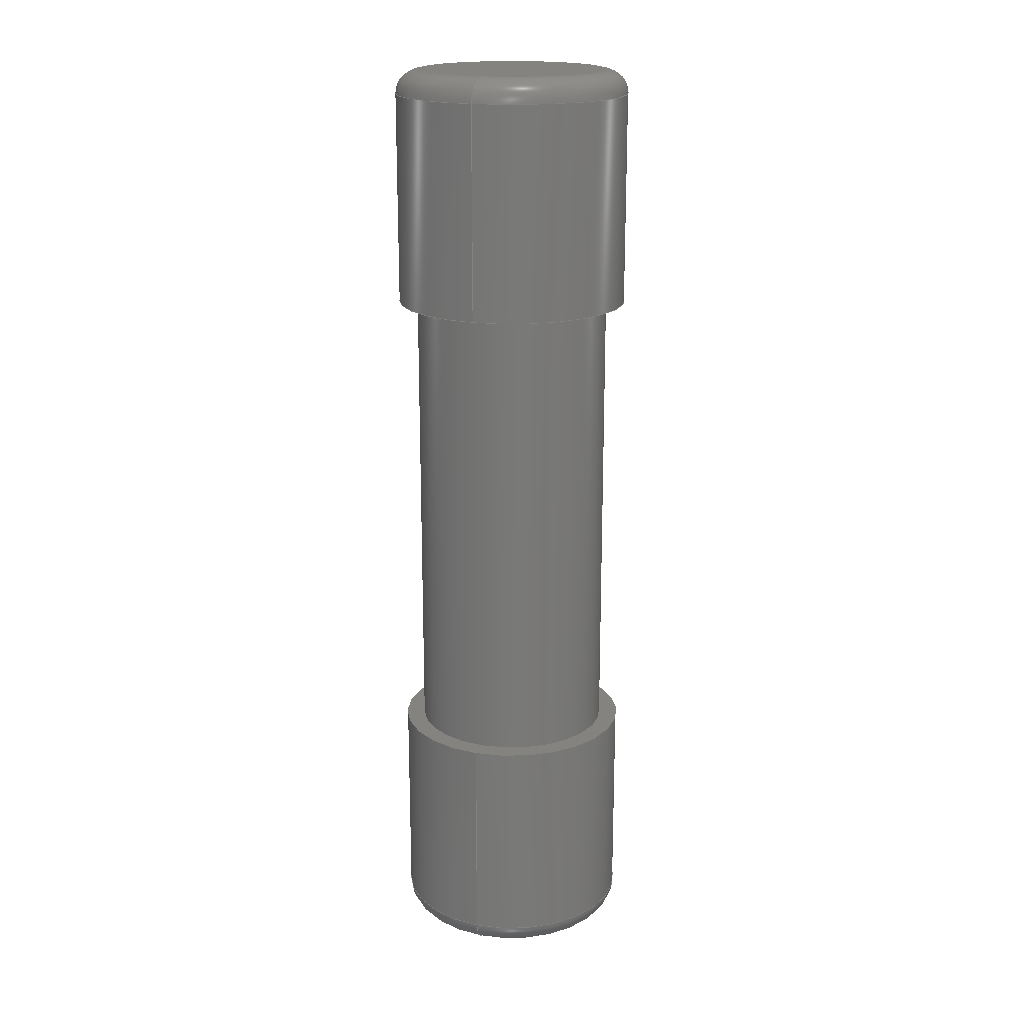
<metadata>
{"format":"step","ext":"stp","renderer":"f3d","projection":"perspective","resolution":1024,"background":"white","views":[{"elev":18.6,"azim":-70.9,"up":"+Z"}]}
</metadata>
<code>
ISO-10303-21;
DATA;
#1=MECHANICAL_DESIGN_GEOMETRIC_PRESENTATION_REPRESENTATION('',(#12,#13,
#14,#15),#369);
#2=DIMENSIONAL_EXPONENTS(0,0,0,0,0,0,0);
#3=(
CONVERSION_BASED_UNIT('degree',#4)
NAMED_UNIT(#2)
PLANE_ANGLE_UNIT()
);
#4=PLANE_ANGLE_MEASURE_WITH_UNIT(PLANE_ANGLE_MEASURE(0.01745),#372);
#5=PRESENTATION_LAYER_ASSIGNMENT('3D','',(#190,#191,#192,#193));
#6=B_SPLINE_CURVE_WITH_KNOTS($,1,(#359,#360),.UNSPECIFIED.,.F.,.F.,(2,
2),(-127.5,5.787e-15),.UNSPECIFIED.);
#7=(
BOUNDED_SURFACE()
B_SPLINE_SURFACE(1,2,((#336,#337,#338,#339,#340,#341,#342,#343,#344),(#345,
#346,#347,#348,#349,#350,#351,#352,#353)),.UNSPECIFIED.,.F.,.T.,.F.)
B_SPLINE_SURFACE_WITH_KNOTS((2,2),(3,2,2,2,3),(-0.115,127.7),
(-3.142,-1.571,0,1.571,3.142),
 .UNSPECIFIED.)
GEOMETRIC_REPRESENTATION_ITEM()
RATIONAL_B_SPLINE_SURFACE(((1,0.7071,1,0.7071,1,
0.7071,1,0.7071,1),(1,0.7071,1,0.7071,
1,0.7071,1,0.7071,1)))
REPRESENTATION_ITEM($)
SURFACE()
);
#8=TOROIDAL_SURFACE($,#204,2,0.5);
#9=TOROIDAL_SURFACE($,#215,2,0.5);
#10=SHAPE_REPRESENTATION_RELATIONSHIP('SRR','None',#375,#11);
#11=ADVANCED_BREP_SHAPE_REPRESENTATION($,(#190,#191,#192,#193),#368);
#12=STYLED_ITEM($,(#385),#190);
#13=STYLED_ITEM($,(#386),#191);
#14=STYLED_ITEM($,(#386),#192);
#15=STYLED_ITEM($,(#386),#193);
#16=FACE_BOUND($,#51,.T.);
#17=FACE_BOUND($,#54,.T.);
#18=FACE_BOUND($,#56,.T.);
#19=FACE_BOUND($,#58,.T.);
#20=FACE_BOUND($,#61,.T.);
#21=FACE_BOUND($,#64,.T.);
#22=FACE_BOUND($,#66,.T.);
#23=FACE_BOUND($,#68,.T.);
#24=FACE_BOUND($,#71,.T.);
#25=CYLINDRICAL_SURFACE($,#199,2.1);
#26=CYLINDRICAL_SURFACE($,#202,2.1);
#27=CYLINDRICAL_SURFACE($,#207,2.5);
#28=CYLINDRICAL_SURFACE($,#213,2.1);
#29=CYLINDRICAL_SURFACE($,#218,2.5);
#30=FACE_OUTER_BOUND($,#48,.T.);
#31=FACE_OUTER_BOUND($,#49,.T.);
#32=FACE_OUTER_BOUND($,#50,.T.);
#33=FACE_OUTER_BOUND($,#52,.T.);
#34=FACE_OUTER_BOUND($,#53,.T.);
#35=FACE_OUTER_BOUND($,#55,.T.);
#36=FACE_OUTER_BOUND($,#57,.T.);
#37=FACE_OUTER_BOUND($,#59,.T.);
#38=FACE_OUTER_BOUND($,#60,.T.);
#39=FACE_OUTER_BOUND($,#62,.T.);
#40=FACE_OUTER_BOUND($,#63,.T.);
#41=FACE_OUTER_BOUND($,#65,.T.);
#42=FACE_OUTER_BOUND($,#67,.T.);
#43=FACE_OUTER_BOUND($,#69,.T.);
#44=FACE_OUTER_BOUND($,#70,.T.);
#45=FACE_OUTER_BOUND($,#72,.T.);
#46=FACE_OUTER_BOUND($,#73,.T.);
#47=FACE_OUTER_BOUND($,#74,.T.);
#48=EDGE_LOOP($,(#124));
#49=EDGE_LOOP($,(#125));
#50=EDGE_LOOP($,(#126));
#51=EDGE_LOOP($,(#127));
#52=EDGE_LOOP($,(#128));
#53=EDGE_LOOP($,(#129));
#54=EDGE_LOOP($,(#130));
#55=EDGE_LOOP($,(#131));
#56=EDGE_LOOP($,(#132));
#57=EDGE_LOOP($,(#133));
#58=EDGE_LOOP($,(#134));
#59=EDGE_LOOP($,(#135));
#60=EDGE_LOOP($,(#136));
#61=EDGE_LOOP($,(#137));
#62=EDGE_LOOP($,(#138));
#63=EDGE_LOOP($,(#139));
#64=EDGE_LOOP($,(#140));
#65=EDGE_LOOP($,(#141));
#66=EDGE_LOOP($,(#142));
#67=EDGE_LOOP($,(#143));
#68=EDGE_LOOP($,(#144));
#69=EDGE_LOOP($,(#145));
#70=EDGE_LOOP($,(#146));
#71=EDGE_LOOP($,(#147));
#72=EDGE_LOOP($,(#148,#149,#150,#151,#152,#153));
#73=EDGE_LOOP($,(#154,#155));
#74=EDGE_LOOP($,(#156,#157));
#75=CIRCLE($,#196,2.1);
#76=CIRCLE($,#198,2.1);
#77=CIRCLE($,#201,2.1);
#78=CIRCLE($,#203,2.1);
#79=CIRCLE($,#205,2);
#80=CIRCLE($,#206,2.5);
#81=CIRCLE($,#208,2.5);
#82=CIRCLE($,#212,2.1);
#83=CIRCLE($,#214,2.1);
#84=CIRCLE($,#216,2.5);
#85=CIRCLE($,#217,2);
#86=CIRCLE($,#219,2.5);
#87=CIRCLE($,#222,0.15);
#88=CIRCLE($,#223,0.15);
#89=CIRCLE($,#224,0.15);
#90=CIRCLE($,#225,0.15);
#91=VERTEX_POINT($,#298);
#92=VERTEX_POINT($,#301);
#93=VERTEX_POINT($,#305);
#94=VERTEX_POINT($,#308);
#95=VERTEX_POINT($,#311);
#96=VERTEX_POINT($,#313);
#97=VERTEX_POINT($,#316);
#98=VERTEX_POINT($,#321);
#99=VERTEX_POINT($,#324);
#100=VERTEX_POINT($,#327);
#101=VERTEX_POINT($,#329);
#102=VERTEX_POINT($,#332);
#103=VERTEX_POINT($,#354);
#104=VERTEX_POINT($,#355);
#105=VERTEX_POINT($,#358);
#106=VERTEX_POINT($,#361);
#107=EDGE_CURVE($,#91,#91,#75,.F.);
#108=EDGE_CURVE($,#92,#92,#76,.F.);
#109=EDGE_CURVE($,#93,#93,#77,.F.);
#110=EDGE_CURVE($,#94,#94,#78,.T.);
#111=EDGE_CURVE($,#95,#95,#79,.T.);
#112=EDGE_CURVE($,#96,#96,#80,.T.);
#113=EDGE_CURVE($,#97,#97,#81,.T.);
#114=EDGE_CURVE($,#98,#98,#82,.F.);
#115=EDGE_CURVE($,#99,#99,#83,.T.);
#116=EDGE_CURVE($,#100,#100,#84,.T.);
#117=EDGE_CURVE($,#101,#101,#85,.T.);
#118=EDGE_CURVE($,#102,#102,#86,.T.);
#119=EDGE_CURVE($,#103,#104,#87,.T.);
#120=EDGE_CURVE($,#104,#103,#88,.T.);
#121=EDGE_CURVE($,#104,#105,#6,.T.);
#122=EDGE_CURVE($,#105,#106,#89,.T.);
#123=EDGE_CURVE($,#106,#105,#90,.T.);
#124=ORIENTED_EDGE($,*,*,#107,.F.);
#125=ORIENTED_EDGE($,*,*,#108,.F.);
#126=ORIENTED_EDGE($,*,*,#107,.T.);
#127=ORIENTED_EDGE($,*,*,#108,.T.);
#128=ORIENTED_EDGE($,*,*,#109,.T.);
#129=ORIENTED_EDGE($,*,*,#110,.F.);
#130=ORIENTED_EDGE($,*,*,#109,.F.);
#131=ORIENTED_EDGE($,*,*,#111,.T.);
#132=ORIENTED_EDGE($,*,*,#112,.T.);
#133=ORIENTED_EDGE($,*,*,#113,.T.);
#134=ORIENTED_EDGE($,*,*,#112,.F.);
#135=ORIENTED_EDGE($,*,*,#111,.F.);
#136=ORIENTED_EDGE($,*,*,#113,.F.);
#137=ORIENTED_EDGE($,*,*,#110,.T.);
#138=ORIENTED_EDGE($,*,*,#114,.T.);
#139=ORIENTED_EDGE($,*,*,#115,.F.);
#140=ORIENTED_EDGE($,*,*,#114,.F.);
#141=ORIENTED_EDGE($,*,*,#116,.T.);
#142=ORIENTED_EDGE($,*,*,#117,.T.);
#143=ORIENTED_EDGE($,*,*,#118,.F.);
#144=ORIENTED_EDGE($,*,*,#116,.F.);
#145=ORIENTED_EDGE($,*,*,#117,.F.);
#146=ORIENTED_EDGE($,*,*,#118,.T.);
#147=ORIENTED_EDGE($,*,*,#115,.T.);
#148=ORIENTED_EDGE($,*,*,#119,.F.);
#149=ORIENTED_EDGE($,*,*,#120,.F.);
#150=ORIENTED_EDGE($,*,*,#121,.T.);
#151=ORIENTED_EDGE($,*,*,#122,.T.);
#152=ORIENTED_EDGE($,*,*,#123,.T.);
#153=ORIENTED_EDGE($,*,*,#121,.F.);
#154=ORIENTED_EDGE($,*,*,#119,.T.);
#155=ORIENTED_EDGE($,*,*,#120,.T.);
#156=ORIENTED_EDGE($,*,*,#123,.F.);
#157=ORIENTED_EDGE($,*,*,#122,.F.);
#158=PLANE($,#195);
#159=PLANE($,#197);
#160=PLANE($,#200);
#161=PLANE($,#209);
#162=PLANE($,#210);
#163=PLANE($,#211);
#164=PLANE($,#220);
#165=PLANE($,#221);
#166=PLANE($,#226);
#167=PLANE($,#227);
#168=ADVANCED_FACE($,(#30),#158,.F.);
#169=ADVANCED_FACE($,(#31),#159,.T.);
#170=ADVANCED_FACE($,(#32,#16),#25,.T.);
#171=ADVANCED_FACE($,(#33),#160,.T.);
#172=ADVANCED_FACE($,(#34,#17),#26,.F.);
#173=ADVANCED_FACE($,(#35,#18),#8,.T.);
#174=ADVANCED_FACE($,(#36,#19),#27,.T.);
#175=ADVANCED_FACE($,(#37),#161,.F.);
#176=ADVANCED_FACE($,(#38,#20),#162,.T.);
#177=ADVANCED_FACE($,(#39),#163,.F.);
#178=ADVANCED_FACE($,(#40,#21),#28,.F.);
#179=ADVANCED_FACE($,(#41,#22),#9,.T.);
#180=ADVANCED_FACE($,(#42,#23),#29,.T.);
#181=ADVANCED_FACE($,(#43),#164,.T.);
#182=ADVANCED_FACE($,(#44,#24),#165,.F.);
#183=ADVANCED_FACE($,(#45),#7,.F.);
#184=ADVANCED_FACE($,(#46),#166,.F.);
#185=ADVANCED_FACE($,(#47),#167,.T.);
#186=CLOSED_SHELL($,(#168,#169,#170));
#187=CLOSED_SHELL($,(#171,#172,#173,#174,#175,#176));
#188=CLOSED_SHELL($,(#177,#178,#179,#180,#181,#182));
#189=CLOSED_SHELL($,(#183,#184,#185));
#190=MANIFOLD_SOLID_BREP('719',#186);
#191=MANIFOLD_SOLID_BREP('88B',#187);
#192=MANIFOLD_SOLID_BREP('890',#188);
#193=MANIFOLD_SOLID_BREP('8AE',#189);
#194=AXIS2_PLACEMENT_3D('placement',#296,#228,#229);
#195=AXIS2_PLACEMENT_3D($,#297,#230,#231);
#196=AXIS2_PLACEMENT_3D($,#299,#232,#233);
#197=AXIS2_PLACEMENT_3D($,#300,#234,#235);
#198=AXIS2_PLACEMENT_3D($,#302,#236,#237);
#199=AXIS2_PLACEMENT_3D($,#303,#238,#239);
#200=AXIS2_PLACEMENT_3D($,#304,#240,#241);
#201=AXIS2_PLACEMENT_3D($,#306,#242,#243);
#202=AXIS2_PLACEMENT_3D($,#307,#244,#245);
#203=AXIS2_PLACEMENT_3D($,#309,#246,#247);
#204=AXIS2_PLACEMENT_3D($,#310,#248,#249);
#205=AXIS2_PLACEMENT_3D($,#312,#250,#251);
#206=AXIS2_PLACEMENT_3D($,#314,#252,#253);
#207=AXIS2_PLACEMENT_3D($,#315,#254,#255);
#208=AXIS2_PLACEMENT_3D($,#317,#256,#257);
#209=AXIS2_PLACEMENT_3D($,#318,#258,#259);
#210=AXIS2_PLACEMENT_3D($,#319,#260,#261);
#211=AXIS2_PLACEMENT_3D($,#320,#262,#263);
#212=AXIS2_PLACEMENT_3D($,#322,#264,#265);
#213=AXIS2_PLACEMENT_3D($,#323,#266,#267);
#214=AXIS2_PLACEMENT_3D($,#325,#268,#269);
#215=AXIS2_PLACEMENT_3D($,#326,#270,#271);
#216=AXIS2_PLACEMENT_3D($,#328,#272,#273);
#217=AXIS2_PLACEMENT_3D($,#330,#274,#275);
#218=AXIS2_PLACEMENT_3D($,#331,#276,#277);
#219=AXIS2_PLACEMENT_3D($,#333,#278,#279);
#220=AXIS2_PLACEMENT_3D($,#334,#280,#281);
#221=AXIS2_PLACEMENT_3D($,#335,#282,#283);
#222=AXIS2_PLACEMENT_3D($,#356,#284,#285);
#223=AXIS2_PLACEMENT_3D($,#357,#286,#287);
#224=AXIS2_PLACEMENT_3D($,#362,#288,#289);
#225=AXIS2_PLACEMENT_3D($,#363,#290,#291);
#226=AXIS2_PLACEMENT_3D($,#364,#292,#293);
#227=AXIS2_PLACEMENT_3D($,#365,#294,#295);
#228=DIRECTION('axis',(0,0,1));
#229=DIRECTION('refdir',(1,0,0));
#230=DIRECTION('center_axis',(-1.608e-16,-1.608e-16,
1));
#231=DIRECTION('ref_axis',(-2.22e-16,1,1.11e-16));
#232=DIRECTION('center_axis',(1.608e-16,1.608e-16,
-1));
#233=DIRECTION('ref_axis',(-1,-2.22e-16,-1.608e-16));
#234=DIRECTION('center_axis',(-1.608e-16,-6.049e-16,
1));
#235=DIRECTION('ref_axis',(-2.22e-16,1,0));
#236=DIRECTION('center_axis',(-1.608e-16,-6.049e-16,
1));
#237=DIRECTION('ref_axis',(-1,-2.22e-16,-1.608e-16));
#238=DIRECTION('center_axis',(-1.608e-16,-1.608e-16,
1));
#239=DIRECTION('ref_axis',(-1,-2.22e-16,-1.608e-16));
#240=DIRECTION('center_axis',(-1.608e-16,-1.608e-16,
1));
#241=DIRECTION('ref_axis',(-2.22e-16,1,1.11e-16));
#242=DIRECTION('center_axis',(1.608e-16,1.608e-16,
-1));
#243=DIRECTION('ref_axis',(-1,-2.22e-16,-1.608e-16));
#244=DIRECTION('center_axis',(-1.608e-16,-1.608e-16,
1));
#245=DIRECTION('ref_axis',(-1,-2.22e-16,-1.608e-16));
#246=DIRECTION('center_axis',(1.608e-16,1.608e-16,
-1));
#247=DIRECTION('ref_axis',(-1,-2.22e-16,-1.608e-16));
#248=DIRECTION('center_axis',(-1.608e-16,-1.608e-16,
1));
#249=DIRECTION('ref_axis',(-2.22e-16,1,1.776e-16));
#250=DIRECTION('center_axis',(-1.608e-16,-1.608e-16,
1));
#251=DIRECTION('ref_axis',(1,0,1.608e-16));
#252=DIRECTION('center_axis',(1.608e-16,1.608e-16,
-1));
#253=DIRECTION('ref_axis',(1,0,1.608e-16));
#254=DIRECTION('center_axis',(-1.608e-16,-1.608e-16,
1));
#255=DIRECTION('ref_axis',(-1,-2.22e-16,-1.608e-16));
#256=DIRECTION('center_axis',(1.608e-16,1.608e-16,
-1));
#257=DIRECTION('ref_axis',(-1,-2.22e-16,-1.608e-16));
#258=DIRECTION('center_axis',(-1.608e-16,-1.608e-16,
1));
#259=DIRECTION('ref_axis',(-2.22e-16,1,1.608e-16));
#260=DIRECTION('center_axis',(-1.608e-16,-1.608e-16,
1));
#261=DIRECTION('ref_axis',(-2.22e-16,1,0));
#262=DIRECTION('center_axis',(-1.608e-16,-6.049e-16,
1));
#263=DIRECTION('ref_axis',(-2.22e-16,1,0));
#264=DIRECTION('center_axis',(-1.608e-16,-6.049e-16,
1));
#265=DIRECTION('ref_axis',(-1,-2.22e-16,-1.608e-16));
#266=DIRECTION('center_axis',(-1.608e-16,-1.608e-16,
1));
#267=DIRECTION('ref_axis',(-1,-2.22e-16,-1.608e-16));
#268=DIRECTION('center_axis',(-1.608e-16,-6.049e-16,
1));
#269=DIRECTION('ref_axis',(-1,-2.22e-16,-1.608e-16));
#270=DIRECTION('center_axis',(-1.608e-16,-6.049e-16,
1));
#271=DIRECTION('ref_axis',(-2.22e-16,1,0));
#272=DIRECTION('center_axis',(-1.608e-16,-6.049e-16,
1));
#273=DIRECTION('ref_axis',(1,0,1.608e-16));
#274=DIRECTION('center_axis',(1.608e-16,6.049e-16,
-1));
#275=DIRECTION('ref_axis',(1,0,1.608e-16));
#276=DIRECTION('center_axis',(-1.608e-16,-6.049e-16,
1));
#277=DIRECTION('ref_axis',(-1,-2.22e-16,-1.608e-16));
#278=DIRECTION('center_axis',(1.608e-16,6.049e-16,
-1));
#279=DIRECTION('ref_axis',(-1,-2.22e-16,-1.608e-16));
#280=DIRECTION('center_axis',(-1.608e-16,-6.049e-16,
1));
#281=DIRECTION('ref_axis',(-2.22e-16,1,0));
#282=DIRECTION('center_axis',(-1.608e-16,-6.049e-16,
1));
#283=DIRECTION('ref_axis',(-2.22e-16,1,0));
#284=DIRECTION('center_axis',(-1.106e-32,1.233e-32,
1));
#285=DIRECTION('ref_axis',(1,2.22e-16,-2.054e-32));
#286=DIRECTION('center_axis',(-1.106e-32,1.233e-32,
1));
#287=DIRECTION('ref_axis',(1,2.22e-16,-2.054e-32));
#288=DIRECTION('center_axis',(-1.106e-32,0,1));
#289=DIRECTION('ref_axis',(1,2.22e-16,0));
#290=DIRECTION('center_axis',(-1.106e-32,0,1));
#291=DIRECTION('ref_axis',(1,2.22e-16,0));
#292=DIRECTION('center_axis',(-5.721e-18,1.233e-32,
-1));
#293=DIRECTION('ref_axis',(2.22e-16,-1,0));
#294=DIRECTION('center_axis',(-5.721e-18,2.465e-32,
-1));
#295=DIRECTION('ref_axis',(2.22e-16,-1,0));
#296=CARTESIAN_POINT('',(0,0,0));
#297=CARTESIAN_POINT('Origin',(0,4.441e-16,0.5));
#298=CARTESIAN_POINT('',(2.1,-2.22e-15,0.5));
#299=CARTESIAN_POINT('Origin',(0,-2.22e-15,0.5));
#300=CARTESIAN_POINT('Origin',(-1.776e-15,-4.885e-15,
19.5));
#301=CARTESIAN_POINT('',(2.1,-4.441e-15,19.5));
#302=CARTESIAN_POINT('Origin',(-1.776e-15,-5.329e-15,
19.5));
#303=CARTESIAN_POINT('Origin',(0,-2.22e-15,0));
#304=CARTESIAN_POINT('Origin',(0,4.441e-16,0.5));
#305=CARTESIAN_POINT('',(2.1,-2.22e-15,0.5));
#306=CARTESIAN_POINT('Origin',(0,-2.22e-15,0.5));
#307=CARTESIAN_POINT('Origin',(0,-2.22e-15,0));
#308=CARTESIAN_POINT('',(2.1,-3.109e-15,5));
#309=CARTESIAN_POINT('Origin',(0,-3.109e-15,5));
#310=CARTESIAN_POINT('Origin',(0,0,0.5));
#311=CARTESIAN_POINT('',(-2,-4.441e-16,-4.441e-16));
#312=CARTESIAN_POINT('Origin',(0,0,0));
#313=CARTESIAN_POINT('',(-2.5,4.441e-16,0.5));
#314=CARTESIAN_POINT('Origin',(0,0,0.5));
#315=CARTESIAN_POINT('Origin',(0,0,0));
#316=CARTESIAN_POINT('',(-2.5,-1.332e-15,5));
#317=CARTESIAN_POINT('Origin',(0,-4.441e-16,5));
#318=CARTESIAN_POINT('Origin',(0,0,0));
#319=CARTESIAN_POINT('Origin',(0,-4.441e-16,5));
#320=CARTESIAN_POINT('Origin',(-1.776e-15,-4.885e-15,
19.5));
#321=CARTESIAN_POINT('',(2.1,-4.441e-15,19.5));
#322=CARTESIAN_POINT('Origin',(-1.776e-15,-5.329e-15,
19.5));
#323=CARTESIAN_POINT('Origin',(0,-2.22e-15,0));
#324=CARTESIAN_POINT('',(2.1,-3.553e-15,15));
#325=CARTESIAN_POINT('Origin',(-1.776e-15,-4.441e-15,
15));
#326=CARTESIAN_POINT('Origin',(-1.776e-15,-5.329e-15,
19.5));
#327=CARTESIAN_POINT('',(-2.5,-6.217e-15,19.5));
#328=CARTESIAN_POINT('Origin',(-1.776e-15,-5.329e-15,
19.5));
#329=CARTESIAN_POINT('',(-2,-5.329e-15,20));
#330=CARTESIAN_POINT('Origin',(-3.553e-15,-5.773e-15,
20));
#331=CARTESIAN_POINT('Origin',(-3.553e-15,-5.773e-15,
20));
#332=CARTESIAN_POINT('',(-2.5,-3.109e-15,15));
#333=CARTESIAN_POINT('Origin',(-1.776e-15,-2.665e-15,
15));
#334=CARTESIAN_POINT('Origin',(-3.553e-15,-5.773e-15,
20));
#335=CARTESIAN_POINT('Origin',(-1.776e-15,-2.665e-15,
15));
#336=CARTESIAN_POINT('Ctrl Pts',(-1.102,-0.15,0.4829));
#337=CARTESIAN_POINT('Ctrl Pts',(-0.954,-0.15,
0.4657));
#338=CARTESIAN_POINT('Ctrl Pts',(-0.954,-2.665e-15,
0.4657));
#339=CARTESIAN_POINT('Ctrl Pts',(-0.954,0.15,0.4657));
#340=CARTESIAN_POINT('Ctrl Pts',(-1.102,0.15,0.4829));
#341=CARTESIAN_POINT('Ctrl Pts',(-1.25,0.15,0.5));
#342=CARTESIAN_POINT('Ctrl Pts',(-1.25,-2.665e-15,0.5));
#343=CARTESIAN_POINT('Ctrl Pts',(-1.25,-0.15,0.5));
#344=CARTESIAN_POINT('Ctrl Pts',(-1.102,-0.15,0.4829));
#345=CARTESIAN_POINT('Ctrl Pts',(1.102,-0.15,19.52));
#346=CARTESIAN_POINT('Ctrl Pts',(1.25,-0.15,19.5));
#347=CARTESIAN_POINT('Ctrl Pts',(1.25,-4.441e-15,
19.5));
#348=CARTESIAN_POINT('Ctrl Pts',(1.25,0.15,19.5));
#349=CARTESIAN_POINT('Ctrl Pts',(1.102,0.15,19.52));
#350=CARTESIAN_POINT('Ctrl Pts',(0.9544,0.15,19.54));
#351=CARTESIAN_POINT('Ctrl Pts',(0.9544,-5.329e-15,
19.54));
#352=CARTESIAN_POINT('Ctrl Pts',(0.9544,-0.15,19.54));
#353=CARTESIAN_POINT('Ctrl Pts',(1.102,-0.15,19.52));
#354=CARTESIAN_POINT('',(0.95,-4.885e-15,19.5));
#355=CARTESIAN_POINT('',(1.1,-0.15,19.5));
#356=CARTESIAN_POINT('Origin',(1.1,-4.885e-15,19.5));
#357=CARTESIAN_POINT('Origin',(1.1,-4.885e-15,19.5));
#358=CARTESIAN_POINT('',(-1.1,-0.15,0.5));
#359=CARTESIAN_POINT('Ctrl Pts',(1.1,-0.15,19.5));
#360=CARTESIAN_POINT('Ctrl Pts',(-1.1,-0.15,0.5));
#361=CARTESIAN_POINT('',(-1.25,-2.665e-15,0.5));
#362=CARTESIAN_POINT('Origin',(-1.1,-2.665e-15,0.5));
#363=CARTESIAN_POINT('Origin',(-1.1,-2.665e-15,0.5));
#364=CARTESIAN_POINT('Origin',(1.1,-4.885e-15,19.5));
#365=CARTESIAN_POINT('Origin',(-1.1,-2.665e-15,0.5));
#366=UNCERTAINTY_MEASURE_WITH_UNIT(LENGTH_MEASURE(0.01),#370,
'DISTANCE_ACCURACY_VALUE',
'Maximum model space distance between geometric entities at asserted c
onnectivities');
#367=UNCERTAINTY_MEASURE_WITH_UNIT(LENGTH_MEASURE(1e-06),#370,
'DISTANCE_ACCURACY_VALUE',
'Maximum model space distance between geometric entities at asserted c
onnectivities');
#368=(
GEOMETRIC_REPRESENTATION_CONTEXT(3)
GLOBAL_UNCERTAINTY_ASSIGNED_CONTEXT((#366))
GLOBAL_UNIT_ASSIGNED_CONTEXT((#370,#372,#371))
REPRESENTATION_CONTEXT('','3D')
);
#369=(
GEOMETRIC_REPRESENTATION_CONTEXT(3)
GLOBAL_UNCERTAINTY_ASSIGNED_CONTEXT((#367))
GLOBAL_UNIT_ASSIGNED_CONTEXT((#370,#3,#371))
REPRESENTATION_CONTEXT('','3D')
);
#370=(
LENGTH_UNIT()
NAMED_UNIT(*)
SI_UNIT(.MILLI.,.METRE.)
);
#371=(
NAMED_UNIT(*)
SI_UNIT($,.STERADIAN.)
SOLID_ANGLE_UNIT()
);
#372=(
NAMED_UNIT(*)
PLANE_ANGLE_UNIT()
SI_UNIT($,.RADIAN.)
);
#373=SHAPE_DEFINITION_REPRESENTATION(#374,#375);
#374=PRODUCT_DEFINITION_SHAPE('',$,#377);
#375=SHAPE_REPRESENTATION('',(#194),#368);
#376=PRODUCT_DEFINITION_CONTEXT('part definition',#381,'design');
#377=PRODUCT_DEFINITION('Product','Product',#378,#376);
#378=PRODUCT_DEFINITION_FORMATION('',$,#383);
#379=PRODUCT_RELATED_PRODUCT_CATEGORY('Product','Product',(#383));
#380=APPLICATION_PROTOCOL_DEFINITION('international standard',
'automotive_design',2009,#381);
#381=APPLICATION_CONTEXT(
'Core Data for Automotive Mechanical Design Process');
#382=PRODUCT_CONTEXT('part definition',#381,'mechanical');
#383=PRODUCT('Product','Product',$,(#382));
#384=PRESENTATION_STYLE_ASSIGNMENT((#387));
#385=PRESENTATION_STYLE_ASSIGNMENT((#388));
#386=PRESENTATION_STYLE_ASSIGNMENT((#389));
#387=SURFACE_STYLE_USAGE(.BOTH.,#390);
#388=SURFACE_STYLE_USAGE(.BOTH.,#391);
#389=SURFACE_STYLE_USAGE(.BOTH.,#392);
#390=SURFACE_SIDE_STYLE($,(#393));
#391=SURFACE_SIDE_STYLE($,(#394));
#392=SURFACE_SIDE_STYLE($,(#395));
#393=SURFACE_STYLE_FILL_AREA(#396);
#394=SURFACE_STYLE_FILL_AREA(#397);
#395=SURFACE_STYLE_FILL_AREA(#398);
#396=FILL_AREA_STYLE($,(#399));
#397=FILL_AREA_STYLE($,(#400));
#398=FILL_AREA_STYLE($,(#401));
#399=FILL_AREA_STYLE_COLOUR($,#402);
#400=FILL_AREA_STYLE_COLOUR($,#403);
#401=FILL_AREA_STYLE_COLOUR($,#404);
#402=COLOUR_RGB('',1,1,1);
#403=COLOUR_RGB('',0.8667,0.8667,0.8667);
#404=COLOUR_RGB('',0.7333,0.7333,0.7333);
ENDSEC;
END-ISO-10303-21;

</code>
